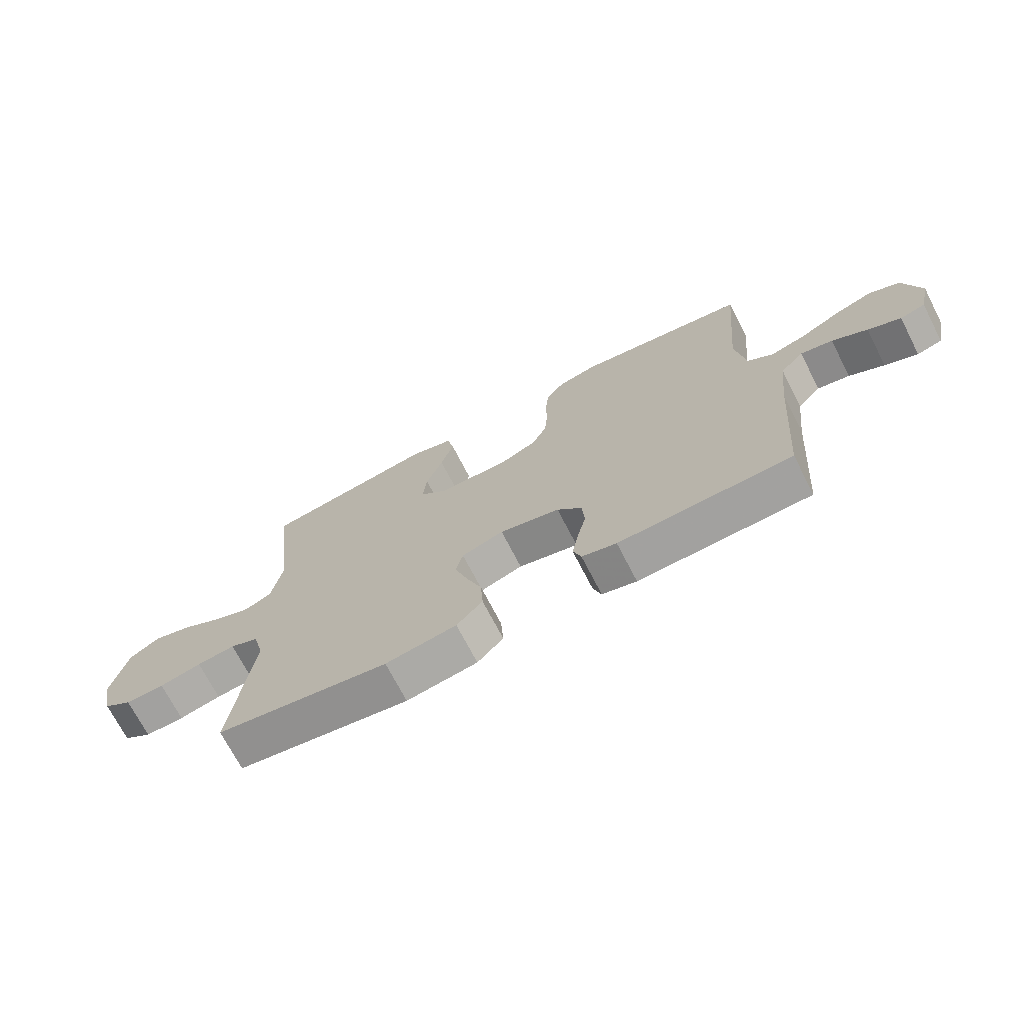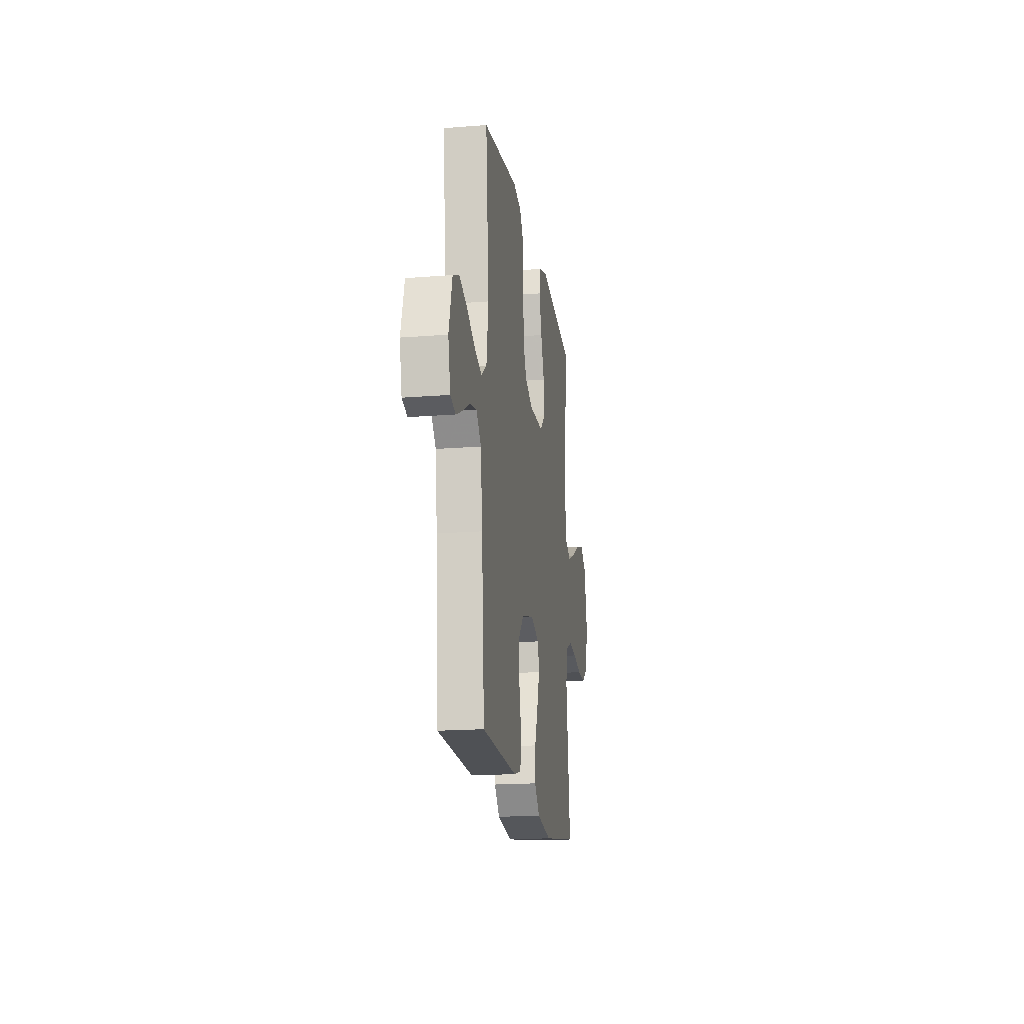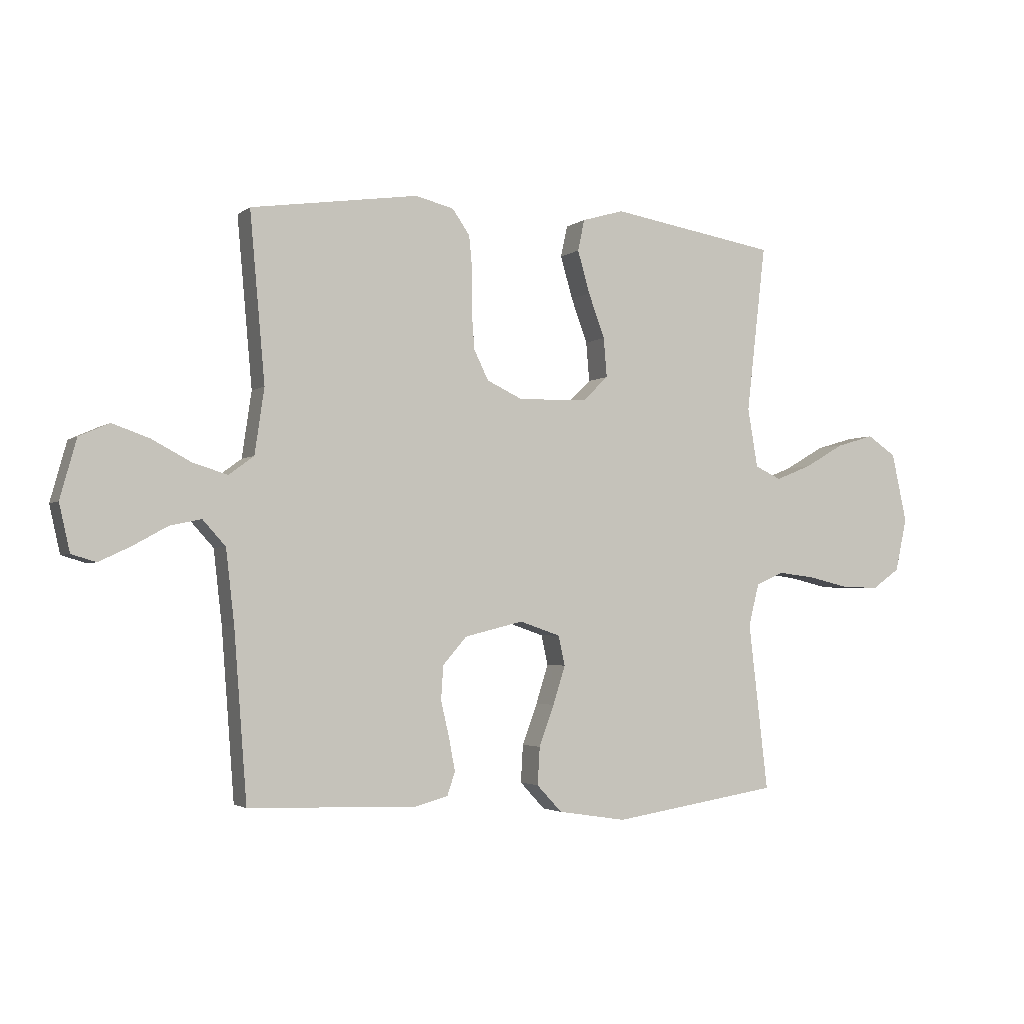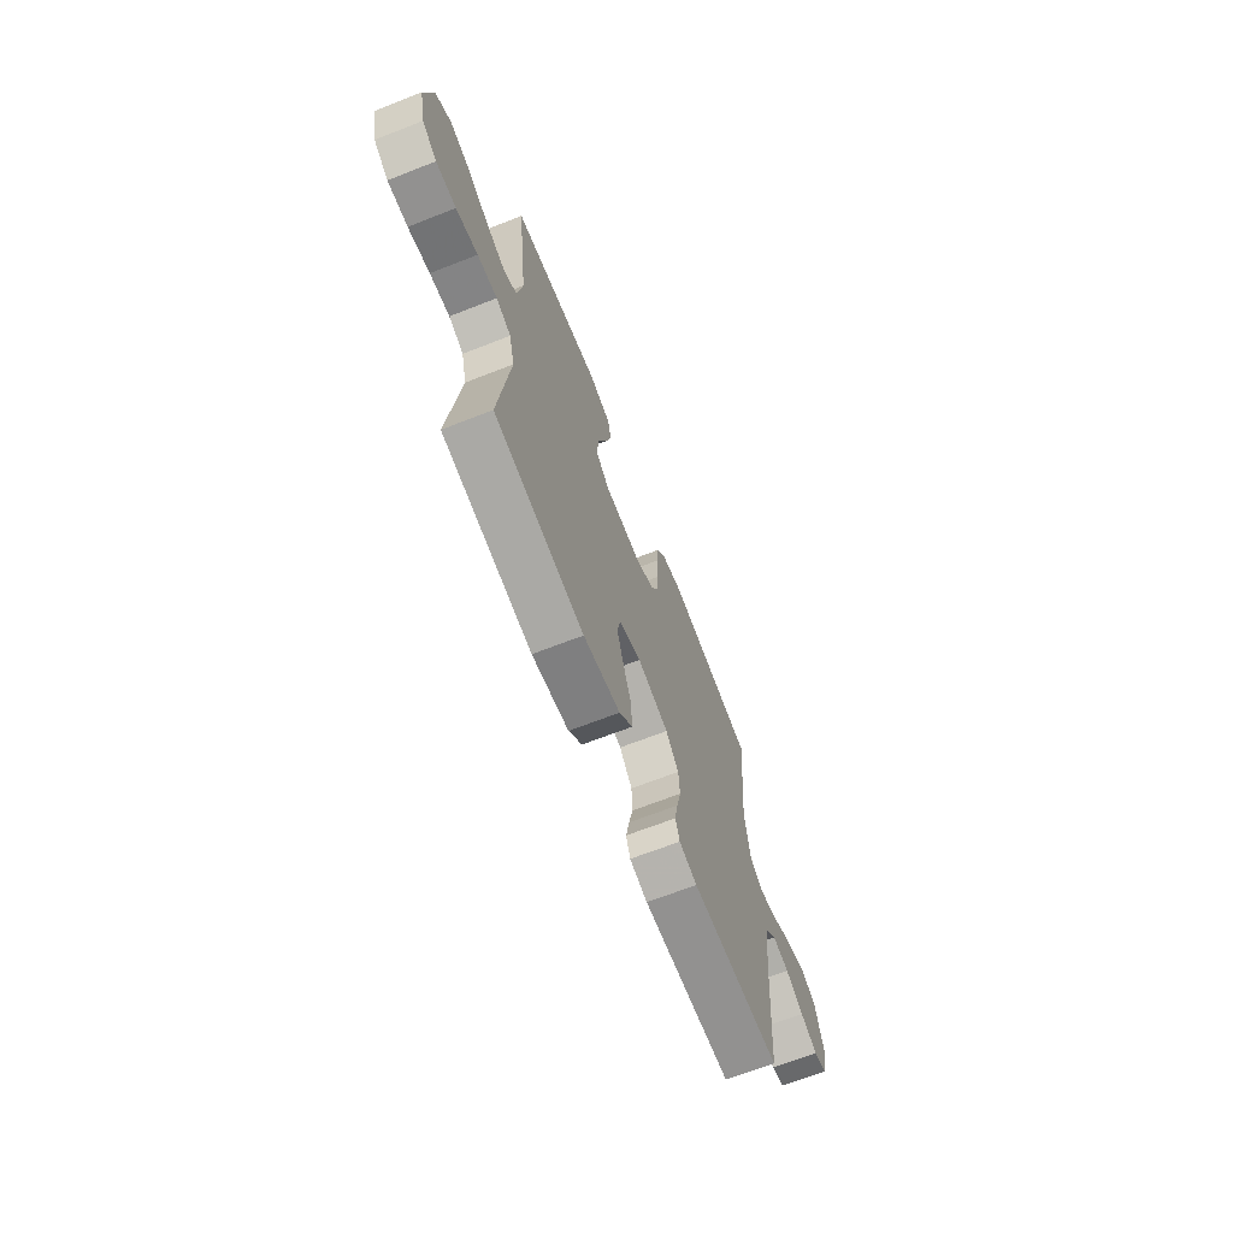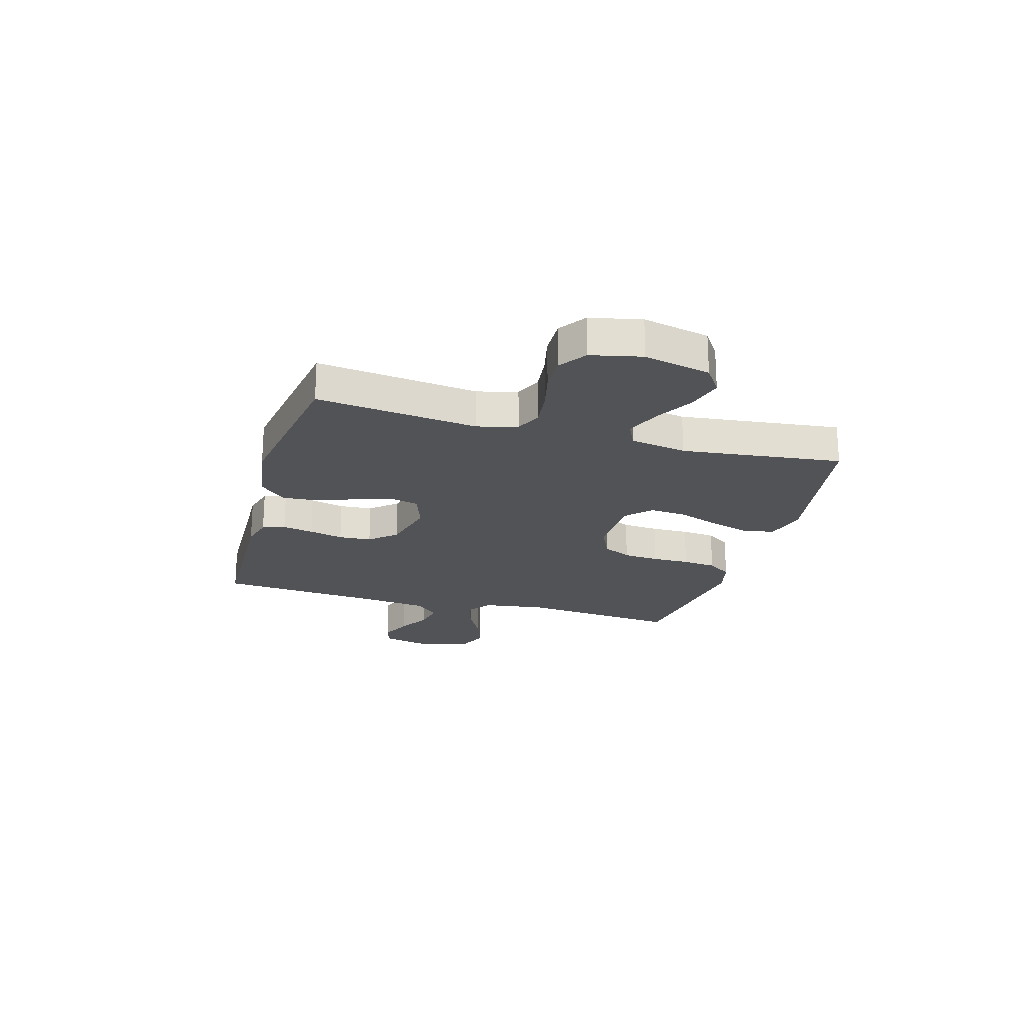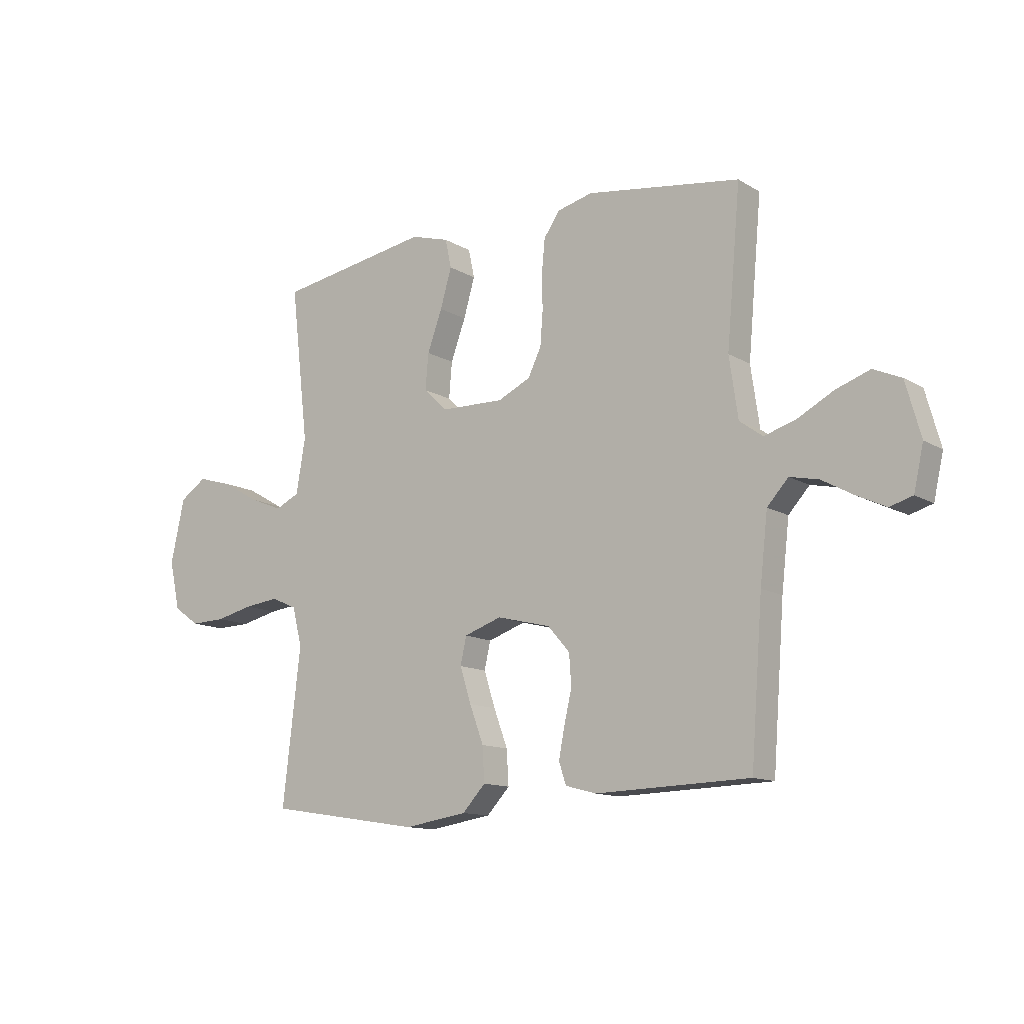
<metadata>
{"format":"obj","ext":"obj","renderer":"f3d","projection":"perspective","resolution":1024,"background":"white","views":[{"elev":-71.3,"azim":27.3,"up":"+Z"},{"elev":-18.1,"azim":98.8,"up":"+Z"},{"elev":-2.8,"azim":155.3,"up":"+Z"},{"elev":-67.6,"azim":-68.6,"up":"+Z"},{"elev":-21.8,"azim":-105.9,"up":"+Y"},{"elev":-12.5,"azim":36.6,"up":"+Z"}]}
</metadata>
<code>
v -0.5 0.07 0.5
v -0.2 0.07 0.549
v -0.125 0.07 0.527
v -0.113 0.07 0.471
v -0.135 0.07 0.395
v -0.164 0.07 0.316
v -0.17 0.07 0.246
v -0.124 0.07 0.202
v 0 0.07 0.199
v 0.064 0.07 0.229
v 0.09 0.07 0.282
v 0.095 0.07 0.349
v 0.094 0.07 0.419
v 0.1 0.07 0.482
v 0.131 0.07 0.527
v 0.2 0.07 0.544
v 0.5 0.07 0.5
v 0.473 0.07 0.2
v 0.49 0.07 0.083
v 0.535 0.07 0.05
v 0.597 0.07 0.069
v 0.667 0.07 0.106
v 0.733 0.07 0.129
v 0.787 0.07 0.105
v 0.816 0.07 0
v 0.797 0.07 -0.084
v 0.753 0.07 -0.097
v 0.696 0.07 -0.07
v 0.635 0.07 -0.036
v 0.579 0.07 -0.024
v 0.538 0.07 -0.069
v 0.523 0.07 -0.2
v 0.5 0.07 -0.5
v 0.2 0.07 -0.509
v 0.14 0.07 -0.493
v 0.126 0.07 -0.451
v 0.137 0.07 -0.393
v 0.152 0.07 -0.329
v 0.148 0.07 -0.268
v 0.105 0.07 -0.219
v 0 0.07 -0.193
v -0.073 0.07 -0.218
v -0.085 0.07 -0.271
v -0.063 0.07 -0.34
v -0.036 0.07 -0.413
v -0.032 0.07 -0.48
v -0.077 0.07 -0.528
v -0.2 0.07 -0.547
v -0.5 0.07 -0.5
v -0.465 0.07 -0.2
v -0.484 0.07 -0.125
v -0.534 0.07 -0.103
v -0.601 0.07 -0.111
v -0.674 0.07 -0.128
v -0.742 0.07 -0.13
v -0.792 0.07 -0.095
v -0.813 0.07 0
v -0.786 0.07 0.124
v -0.734 0.07 0.159
v -0.666 0.07 0.139
v -0.595 0.07 0.098
v -0.53 0.07 0.072
v -0.483 0.07 0.094
v -0.465 0.07 0.2
v -0.5 0 0.5
v -0.2 0 0.549
v -0.125 0 0.527
v -0.113 0 0.471
v -0.135 0 0.395
v -0.164 0 0.316
v -0.17 0 0.246
v -0.124 0 0.202
v 0 0 0.199
v 0.064 0 0.229
v 0.09 0 0.282
v 0.095 0 0.349
v 0.094 0 0.419
v 0.1 0 0.482
v 0.131 0 0.527
v 0.2 0 0.544
v 0.5 0 0.5
v 0.473 0 0.2
v 0.49 0 0.083
v 0.535 0 0.05
v 0.597 0 0.069
v 0.667 0 0.106
v 0.733 0 0.129
v 0.787 0 0.105
v 0.816 0 0
v 0.797 0 -0.084
v 0.753 0 -0.097
v 0.696 0 -0.07
v 0.635 0 -0.036
v 0.579 0 -0.024
v 0.538 0 -0.069
v 0.523 0 -0.2
v 0.5 0 -0.5
v 0.2 0 -0.509
v 0.14 0 -0.493
v 0.126 0 -0.451
v 0.137 0 -0.393
v 0.152 0 -0.329
v 0.148 0 -0.268
v 0.105 0 -0.219
v 0 0 -0.193
v -0.073 0 -0.218
v -0.085 0 -0.271
v -0.063 0 -0.34
v -0.036 0 -0.413
v -0.032 0 -0.48
v -0.077 0 -0.528
v -0.2 0 -0.547
v -0.5 0 -0.5
v -0.465 0 -0.2
v -0.484 0 -0.125
v -0.534 0 -0.103
v -0.601 0 -0.111
v -0.674 0 -0.128
v -0.742 0 -0.13
v -0.792 0 -0.095
v -0.813 0 0
v -0.786 0 0.124
v -0.734 0 0.159
v -0.666 0 0.139
v -0.595 0 0.098
v -0.53 0 0.072
v -0.483 0 0.094
v -0.465 0 0.2
f 59 60 61
f 58 59 61
f 57 58 61
f 56 57 61
f 55 56 61
f 54 55 61
f 53 54 61
f 52 53 61 62
f 51 52 62 63
f 48 49 50
f 47 48 50
f 46 47 50
f 45 46 50
f 44 45 50
f 51 63 64
f 50 51 64
f 44 50 64
f 43 44 64
f 36 37 38
f 35 36 38
f 34 35 38
f 33 34 38
f 32 33 38
f 31 32 38 39
f 30 31 39 40
f 27 28 29
f 26 27 29
f 25 26 29
f 24 25 29
f 23 24 29
f 22 23 29
f 21 22 29
f 20 21 29 30
f 30 40 41
f 20 30 41
f 19 20 41
f 16 17 18
f 15 16 18
f 14 15 18
f 13 14 18
f 12 13 18
f 11 12 18 19
f 4 5 6
f 3 4 6
f 2 3 6
f 1 2 6
f 64 1 6
f 64 6 7
f 64 7 8
f 43 64 8
f 42 43 8
f 19 41 42
f 11 19 42
f 10 11 42
f 9 10 42
f 8 9 42
f 125 124 123
f 125 123 122
f 125 122 121
f 125 121 120
f 125 120 119
f 125 119 118
f 125 118 117
f 126 125 117 116
f 127 126 116 115
f 114 113 112
f 114 112 111
f 114 111 110
f 114 110 109
f 114 109 108
f 128 127 115
f 128 115 114
f 128 114 108
f 128 108 107
f 102 101 100
f 102 100 99
f 102 99 98
f 102 98 97
f 102 97 96
f 103 102 96 95
f 104 103 95 94
f 93 92 91
f 93 91 90
f 93 90 89
f 93 89 88
f 93 88 87
f 93 87 86
f 93 86 85
f 94 93 85 84
f 105 104 94
f 105 94 84
f 105 84 83
f 82 81 80
f 82 80 79
f 82 79 78
f 82 78 77
f 82 77 76
f 83 82 76 75
f 70 69 68
f 70 68 67
f 70 67 66
f 70 66 65
f 70 65 128
f 71 70 128
f 72 71 128
f 72 128 107
f 72 107 106
f 106 105 83
f 106 83 75
f 106 75 74
f 106 74 73
f 106 73 72
f 1 65 66 2
f 2 66 67 3
f 3 67 68 4
f 4 68 69 5
f 5 69 70 6
f 6 70 71 7
f 7 71 72 8
f 8 72 73 9
f 9 73 74 10
f 10 74 75 11
f 11 75 76 12
f 12 76 77 13
f 13 77 78 14
f 14 78 79 15
f 15 79 80 16
f 16 80 81 17
f 17 81 82 18
f 18 82 83 19
f 19 83 84 20
f 20 84 85 21
f 21 85 86 22
f 22 86 87 23
f 23 87 88 24
f 24 88 89 25
f 25 89 90 26
f 26 90 91 27
f 27 91 92 28
f 28 92 93 29
f 29 93 94 30
f 30 94 95 31
f 31 95 96 32
f 32 96 97 33
f 33 97 98 34
f 34 98 99 35
f 35 99 100 36
f 36 100 101 37
f 37 101 102 38
f 38 102 103 39
f 39 103 104 40
f 40 104 105 41
f 41 105 106 42
f 42 106 107 43
f 43 107 108 44
f 44 108 109 45
f 45 109 110 46
f 46 110 111 47
f 47 111 112 48
f 48 112 113 49
f 49 113 114 50
f 50 114 115 51
f 51 115 116 52
f 52 116 117 53
f 53 117 118 54
f 54 118 119 55
f 55 119 120 56
f 56 120 121 57
f 57 121 122 58
f 58 122 123 59
f 59 123 124 60
f 60 124 125 61
f 61 125 126 62
f 62 126 127 63
f 63 127 128 64
f 64 128 65 1

</code>
